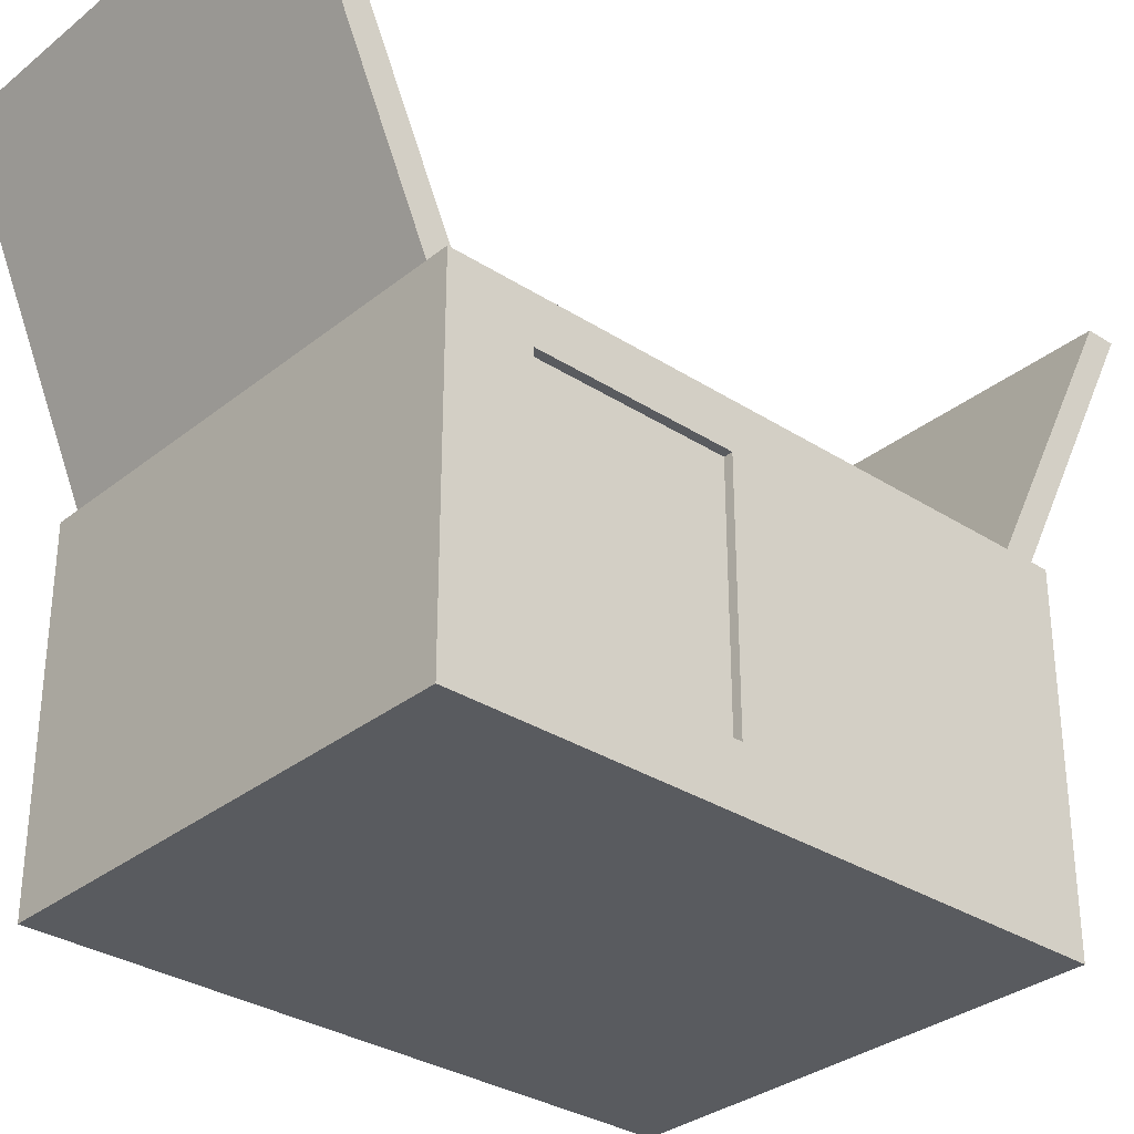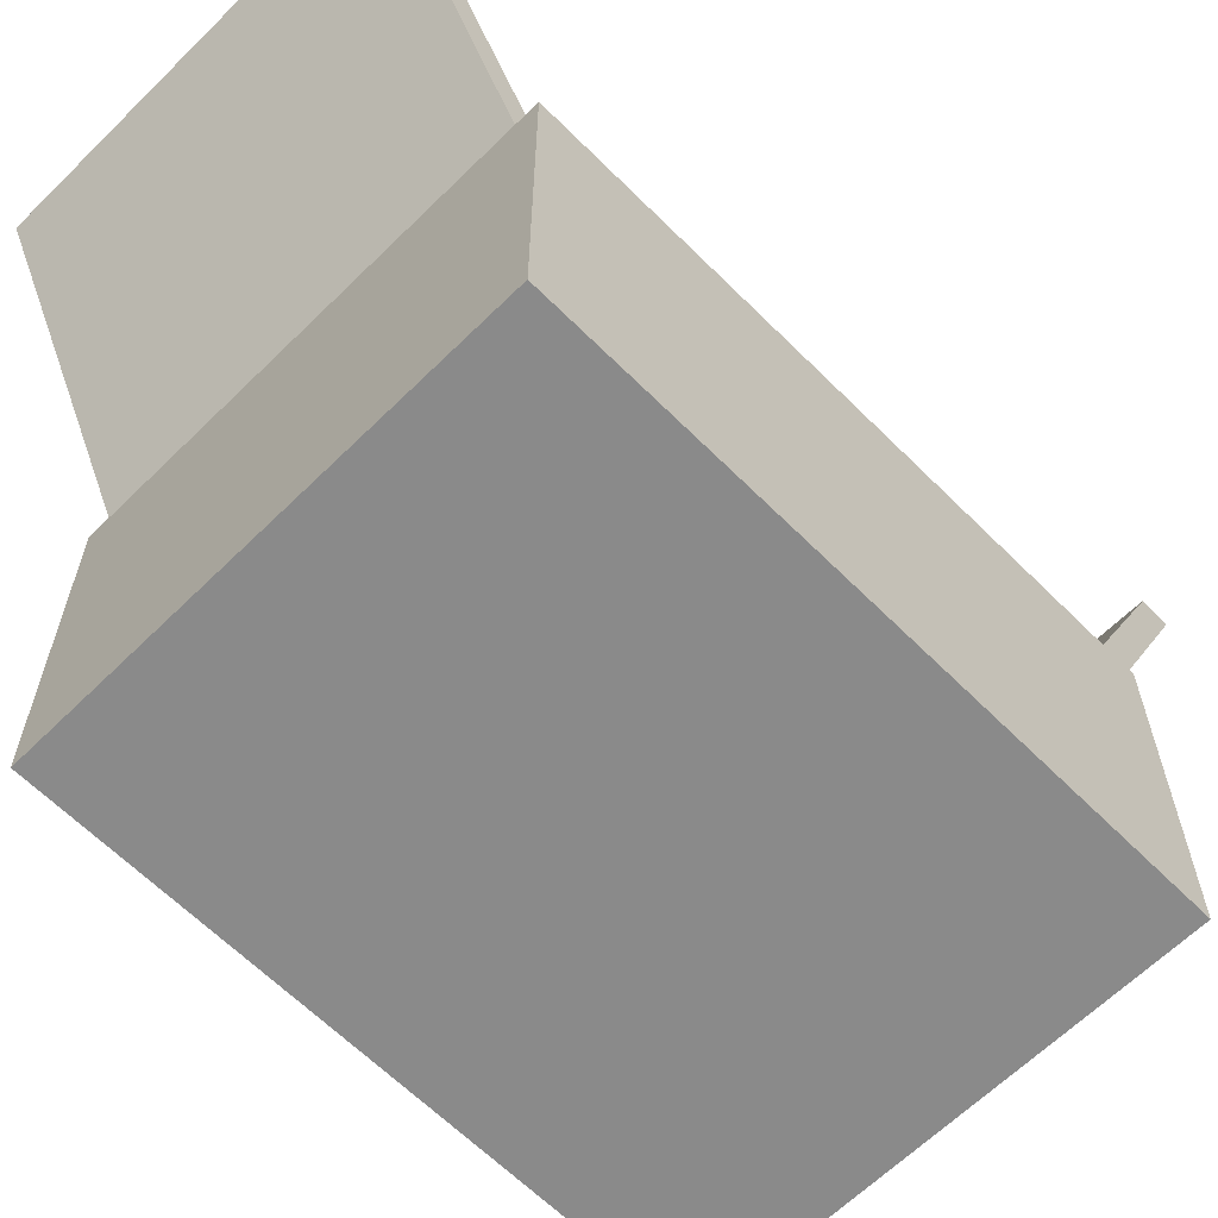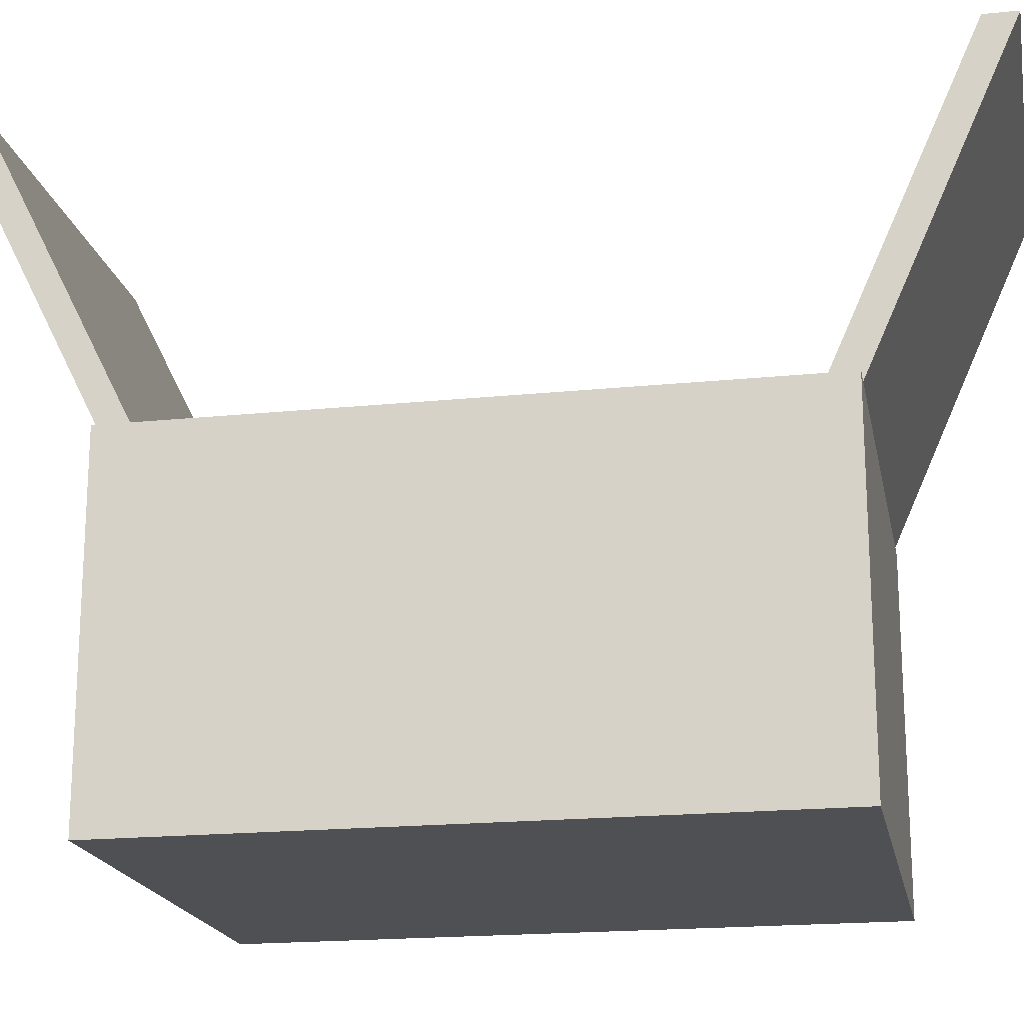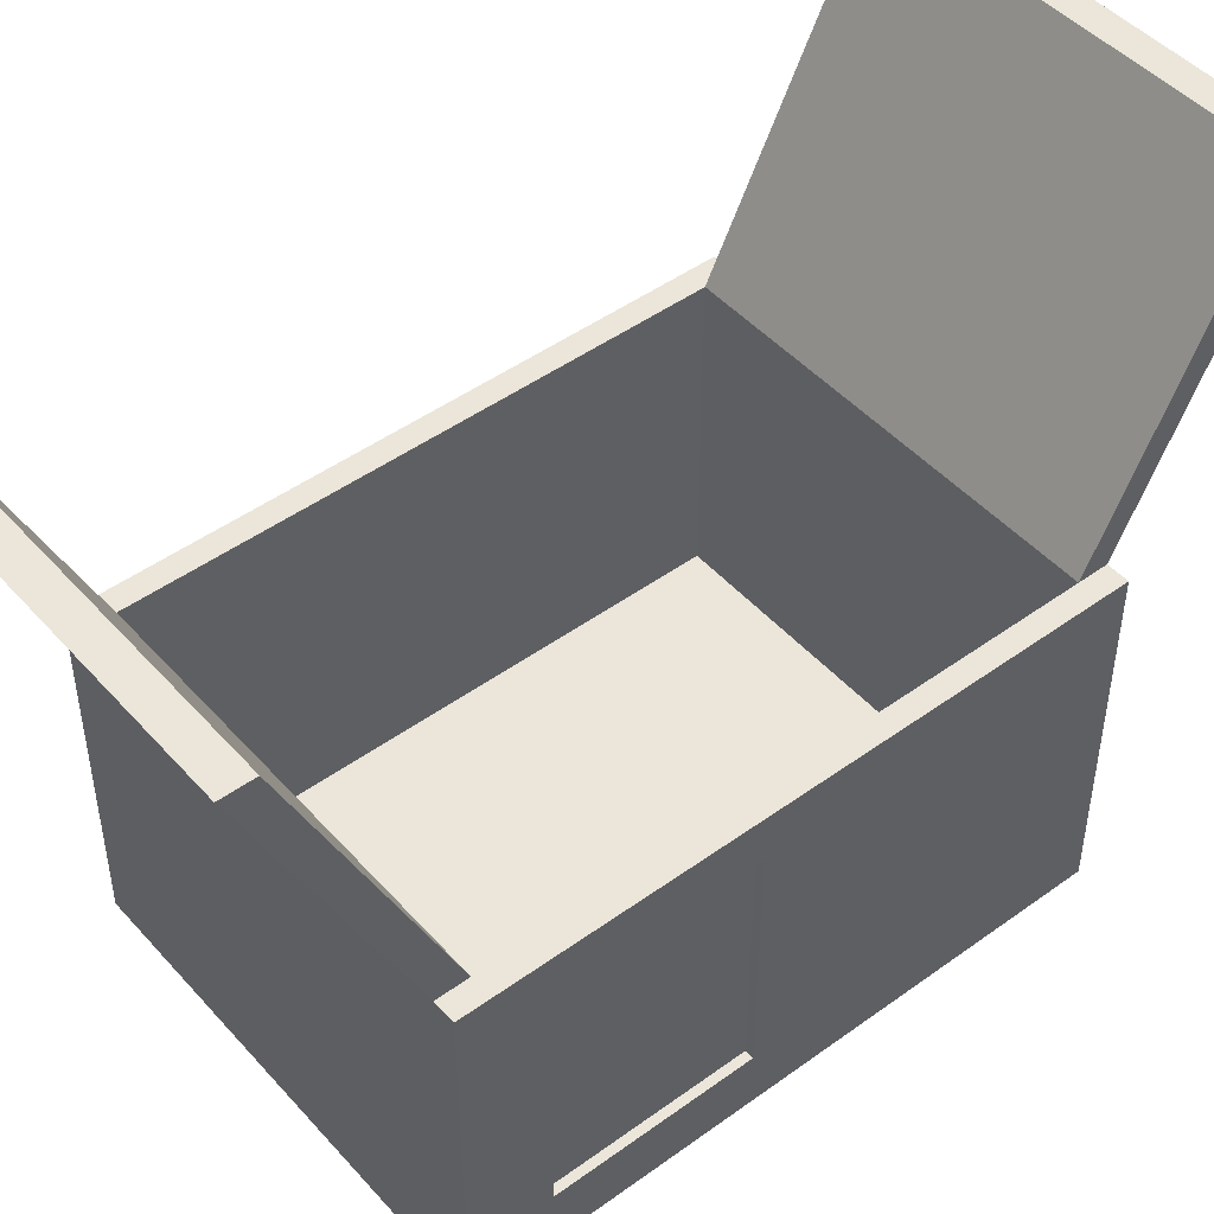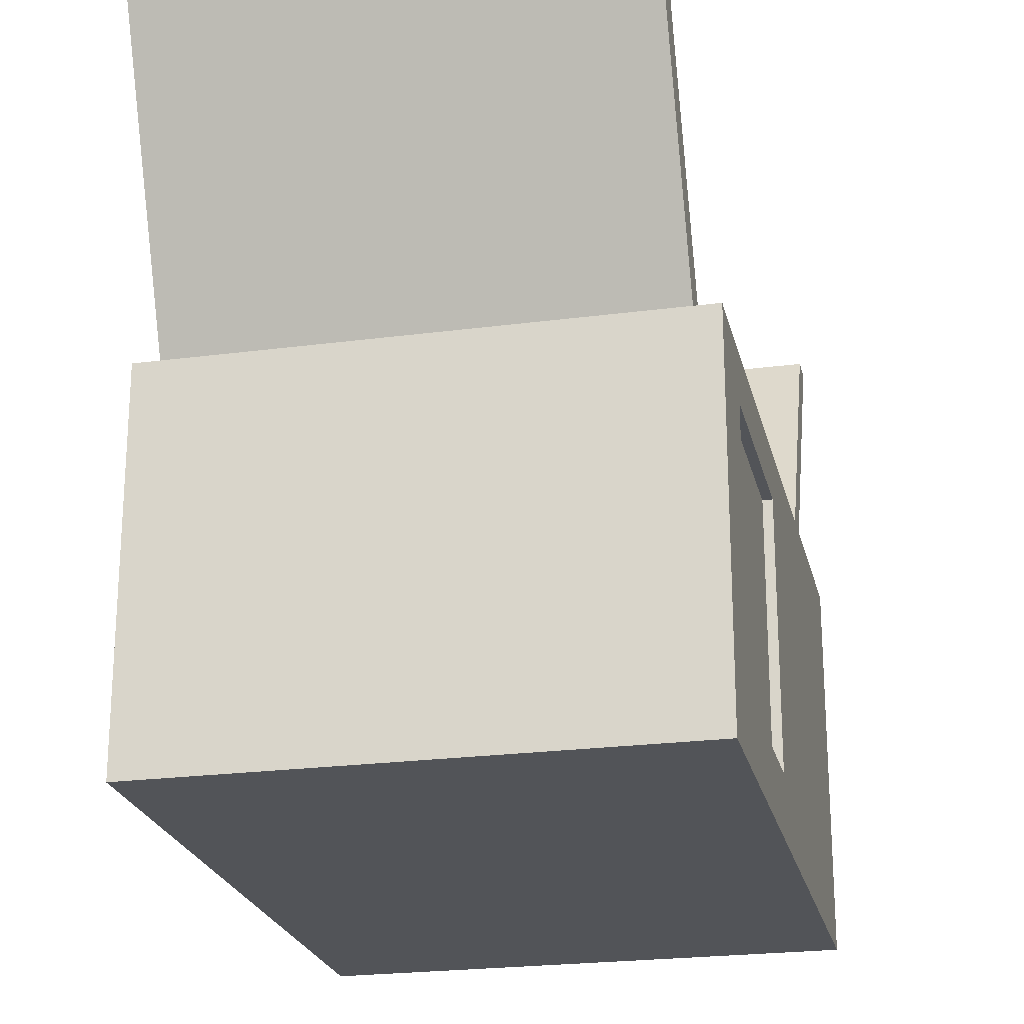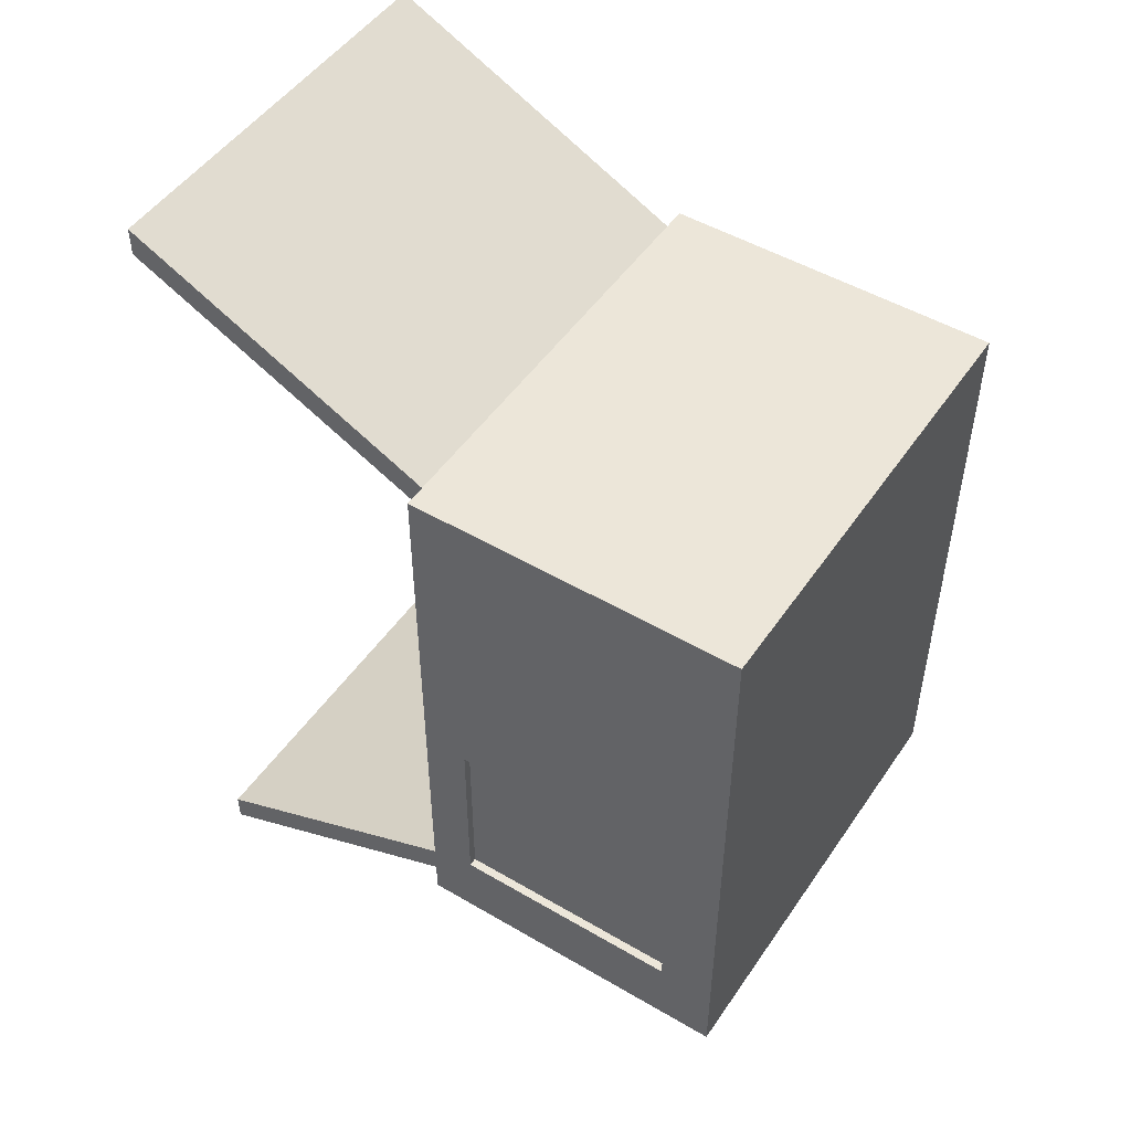
<metadata>
{"format":"obj","ext":"obj","renderer":"f3d","projection":"perspective","resolution":1024,"background":"white","views":[{"elev":-32.0,"azim":-132.0,"up":"+Y"},{"elev":-63.5,"azim":44.8,"up":"+Y"},{"elev":-19.0,"azim":101.0,"up":"+Y"},{"elev":47.1,"azim":-129.3,"up":"+Y"},{"elev":-23.1,"azim":-167.3,"up":"+Y"},{"elev":49.4,"azim":-57.0,"up":"+Z"}]}
</metadata>
<code>
o Cube_Cube.002
v -1.5 -0.1 2
v -1.5 0.1 2
v -1.5 -0.1 -2
v -1.5 0.1 -2
v 1.5 -0.1 2
v 1.5 0.1 2
v 1.5 -0.1 -2
v 1.5 0.1 -2
v 1.35 -0.1 -2
v 1.35 0.1 -2
v 1.35 -0.1 2
v 1.35 0.1 2
v -1.357 -0.1 -2
v -1.357 0.1 2
v -1.357 0.1 -2
v -1.357 -0.1 2
v -1.5 -0.1 -1.8
v -1.5 0.1 -1.8
v 1.5 -0.1 -1.8
v 1.5 0.1 -1.8
v 1.35 0.1 -1.8
v 1.35 -0.1 -1.8
v -1.357 -0.1 -1.8
v -1.357 0.1 -1.8
v -1.5 -0.1 1.81
v 1.5 0.1 1.81
v 1.35 0.1 1.81
v 1.35 -0.1 1.81
v -1.357 -0.1 1.81
v -1.357 0.1 1.81
v -1.5 0.1 1.81
v 1.5 -0.1 1.81
v -0.00375 0.1 -2
v -0.00375 -0.1 2
v -0.00375 -0.1 -2
v -0.00375 0.1 2
v -0.00375 0.1 -1.8
v -0.00375 -0.1 -1.8
v -0.00375 0.1 1.81
v -0.00375 -0.1 1.81
v -1.5 2.1 -1.8
v -1.5 2.1 -2
v 1.35 2.1 -2
v 1.5 2.1 -2
v 1.5 2.1 1.81
v 1.5 2.1 2
v -1.357 2.1 2
v -1.5 2.1 2
v -0.00375 2.1 -2
v 1.35 2.1 2
v 1.35 2.1 1.81
v -0.00375 2.1 2
v -1.357 2.1 -2
v -1.357 2.1 1.81
v -1.5 2.1 1.81
v 1.5 2.1 -1.8
v 1.35 2.1 -1.8
v -1.357 2.1 -1.8
v -0.00375 2.1 -1.8
v -0.00375 2.1 1.81
v -0.00375 4.1 -2.895
v 1.35 4.1 -2.895
v 1.35 4.1 2.81
v 1.35 4.1 3
v -0.00375 4.1 3
v -1.357 4.1 3
v -1.357 4.1 2.81
v 1.35 4.1 -2.695
v -1.357 4.1 -2.895
v -1.357 4.1 -2.695
v -0.00375 4.1 -2.695
v -0.00375 4.1 2.81
v -1.5 0.1 0.005
v 1.5 -0.1 0.005
v -1.5 -0.1 0.005
v 1.5 0.1 0.005
v 1.35 0.1 0.005
v 1.35 -0.1 0.005
v -1.357 -0.1 0.005
v -1.357 0.1 0.005
v -0.00375 -0.1 0.005
v -0.00375 0.1 0.005
v -1.5 2.1 0.005
v 1.5 2.1 0.005
v 1.35 2.1 0.005
v -1.357 2.1 0.005
v 1.5 1.8 -2
v -0.00375 1.8 -2
v -1.357 1.8 -2
v 1.5 1.8 -1.8
v 1.5 1.8 1.81
v 1.35 1.8 2
v 1.5 1.8 2
v -1.5 1.8 -1.8
v -1.5 1.8 -2
v -1.357 1.8 2
v -1.5 1.8 2
v -0.00375 1.8 2
v 1.35 1.8 -2
v -1.5 1.8 1.81
v -1.5 1.8 0.005
v 1.5 1.8 0.005
v -1.5 0.1 -0.2657
v 1.5 -0.1 -0.2657
v -1.5 2.1 -0.2657
v -1.5 -0.1 -0.2657
v 1.5 0.1 -0.2657
v 1.35 0.1 -0.2657
v 1.35 -0.1 -0.2657
v -1.357 -0.1 -0.2657
v -1.357 0.1 -0.2657
v -0.00375 -0.1 -0.2657
v -0.00375 0.1 -0.2657
v 1.5 2.1 -0.2657
v 1.35 2.1 -0.2657
v -1.357 2.1 -0.2657
v -1.5 1.8 -0.2657
v 1.5 1.8 -0.2657
v -1.5 0.1 -1.493
v 1.5 -0.1 -1.493
v -1.5 2.1 -1.493
v -1.5 1.8 -1.493
v -1.5 -0.1 -1.493
v 1.5 0.1 -1.493
v 1.35 0.1 -1.493
v 1.35 -0.1 -1.493
v -1.357 -0.1 -1.493
v -1.357 0.1 -1.493
v -0.00375 -0.1 -1.493
v -0.00375 0.1 -1.493
v 1.5 2.1 -1.493
v 1.35 2.1 -1.493
v -1.357 2.1 -1.493
v 1.5 1.8 -1.493
v -0.00375 0.27 -2
v 1.35 0.27 2
v -1.5 0.27 -2
v -1.5 0.27 2
v -0.00375 0.27 2
v -1.5 0.27 1.81
v 1.5 0.27 -2
v -1.357 0.27 -2
v 1.5 0.27 -1.8
v 1.5 0.27 1.81
v 1.5 0.27 2
v -1.5 0.27 -1.8
v -1.357 0.27 2
v 1.35 0.27 -2
v -1.5 0.27 0.005
v 1.5 0.27 0.005
v 1.5 0.27 -0.2657
v -1.5 0.27 -0.2657
v -1.5 0.27 -1.493
v 1.5 0.27 -1.493
v -1.445 0.27 -0.2657
v -1.445 1.8 -0.2657
v -1.445 1.8 -1.493
v -1.445 0.27 -1.493
f 98 92 50 52
f 97 96 47 48
f 95 94 41 42
f 77 27 51 85
f 90 87 44 56
f 27 39 60 51
f 82 80 30 39
f 88 89 53 49
f 134 90 56 131
f 77 82 39 27
f 93 91 45 46
f 92 93 46 50
f 54 55 48 47
f 45 51 50 46
f 53 58 70 69
f 50 51 63 64
f 44 43 57 56
f 53 42 41 58
f 84 85 51 45
f 86 83 55 54
f 54 47 66 67
f 58 59 71 70
f 128 24 58 133
f 24 37 59 58
f 87 99 43 44
f 100 97 48 55
f 99 88 49 43
f 96 98 52 47
f 37 21 57 59
f 39 30 54 60
f 101 100 55 83
f 89 95 42 53
f 72 67 66 65
f 61 69 70 71
f 62 61 71 68
f 63 72 65 64
f 60 54 67 72
f 49 53 69 61
f 47 52 65 66
f 59 57 68 71
f 43 49 61 62
f 51 60 72 63
f 52 50 64 65
f 57 43 62 68
f 117 101 83 105
f 30 80 86 54
f 116 105 83 86
f 114 115 85 84
f 108 113 82 77
f 91 102 84 45
f 113 111 80 82
f 108 77 85 115
f 144 150 102 91
f 152 149 101 117
f 142 137 95 89
f 147 139 98 96
f 148 135 88 99
f 140 138 97 100
f 141 148 99 87
f 136 145 93 92
f 145 144 91 93
f 154 143 90 134
f 135 142 89 88
f 143 141 87 90
f 137 146 94 95
f 138 147 96 97
f 139 136 92 98
f 150 151 118 102
f 152 117 156 155
f 125 108 115 132
f 130 128 111 113
f 125 130 113 108
f 131 132 115 114
f 133 121 105 116
f 80 111 116 86
f 102 118 114 84
f 94 122 121 41
f 58 41 121 133
f 56 57 132 131
f 21 37 130 125
f 37 24 128 130
f 21 125 132 57
f 146 153 122 94
f 151 154 134 118
f 118 134 131 114
f 122 153 158 157
f 117 122 157 156
f 153 152 155 158
f 149 140 100 101
f 122 117 105 121
f 17 18 4 3
f 9 10 8 7
f 32 26 6 5
f 16 14 2 1
f 28 32 5 11
f 40 28 11 34
f 5 6 12 11
f 35 33 10 9
f 3 4 15 13
f 25 29 16 1
f 34 36 14 16
f 3 13 23 17
f 35 9 22 38
f 9 7 19 22
f 7 8 20 19
f 123 119 18 17
f 1 2 31 25
f 75 79 29 25
f 81 78 28 40
f 78 74 32 28
f 74 76 26 32
f 79 81 40 29
f 13 35 38 23
f 11 12 36 34
f 13 15 33 35
f 29 40 34 16
f 110 112 81 79
f 104 107 76 74
f 109 104 74 78
f 112 109 78 81
f 106 110 79 75
f 25 31 73 75
f 123 127 110 106
f 129 126 109 112
f 126 120 104 109
f 120 124 107 104
f 127 129 112 110
f 75 73 103 106
f 23 38 129 127
f 19 20 124 120
f 22 19 120 126
f 38 22 126 129
f 17 23 127 123
f 106 103 119 123
f 107 124 154 151
f 18 119 153 146
f 119 103 152 153
f 76 107 151 150
f 36 12 136 139
f 2 14 147 138
f 4 18 146 137
f 20 8 141 143
f 33 15 142 135
f 124 20 143 154
f 6 26 144 145
f 12 6 145 136
f 8 10 148 141
f 31 2 138 140
f 10 33 135 148
f 14 36 139 147
f 73 31 140 149
f 15 4 137 142
f 103 73 149 152
f 26 76 150 144
f 111 128 133 116
f 158 155 156 157

</code>
